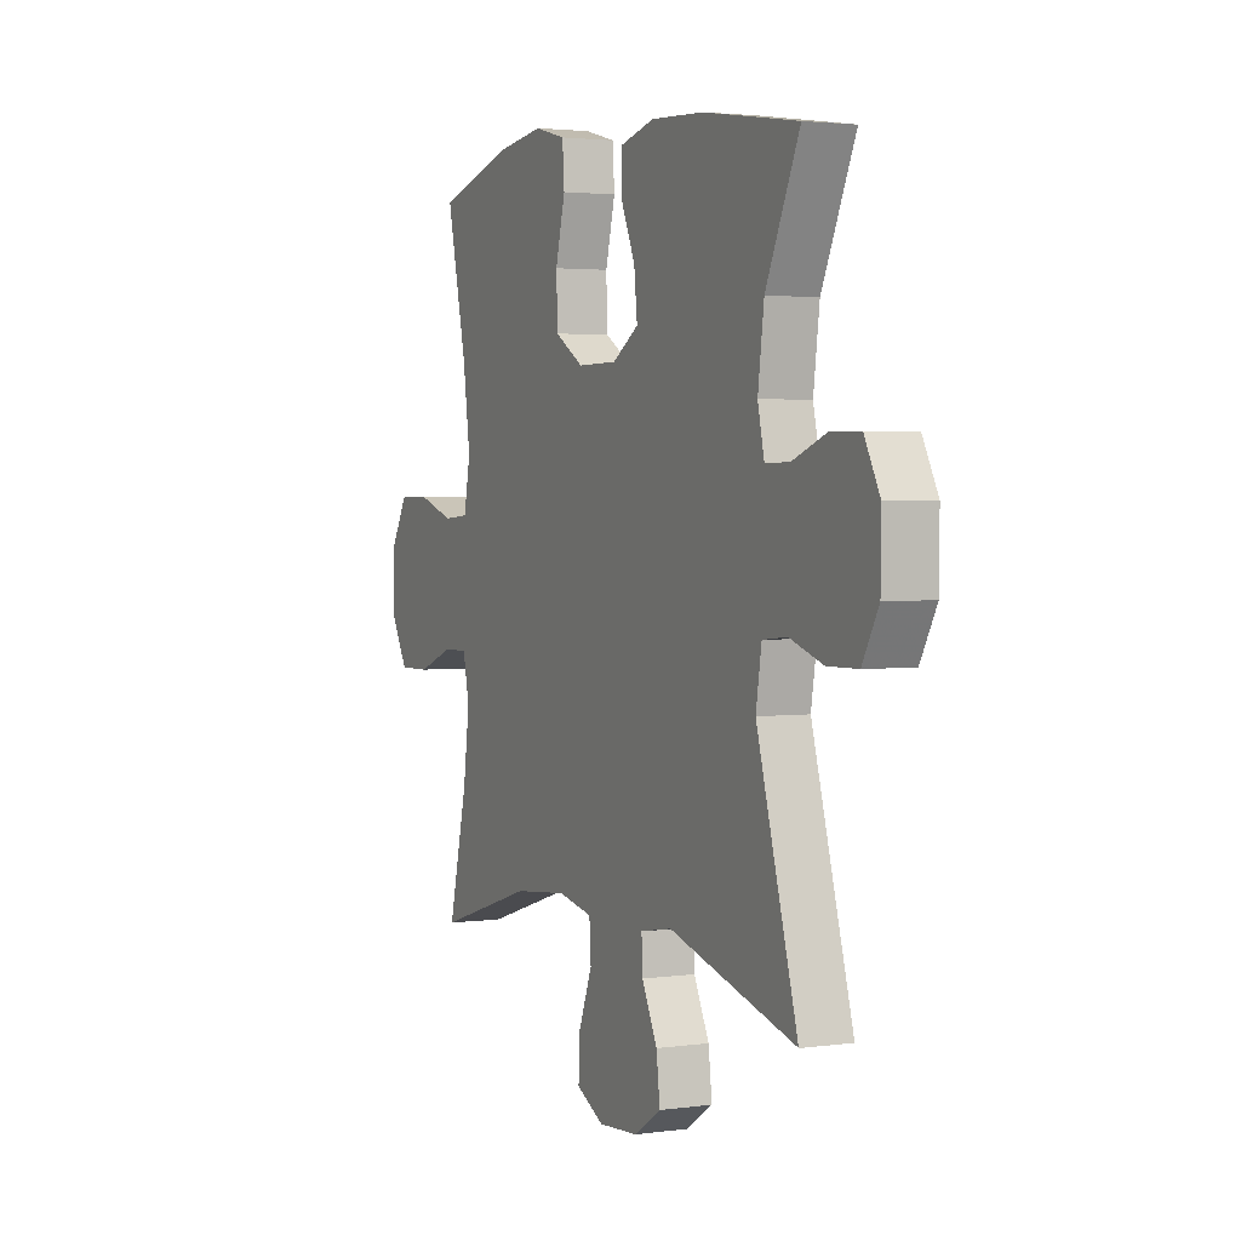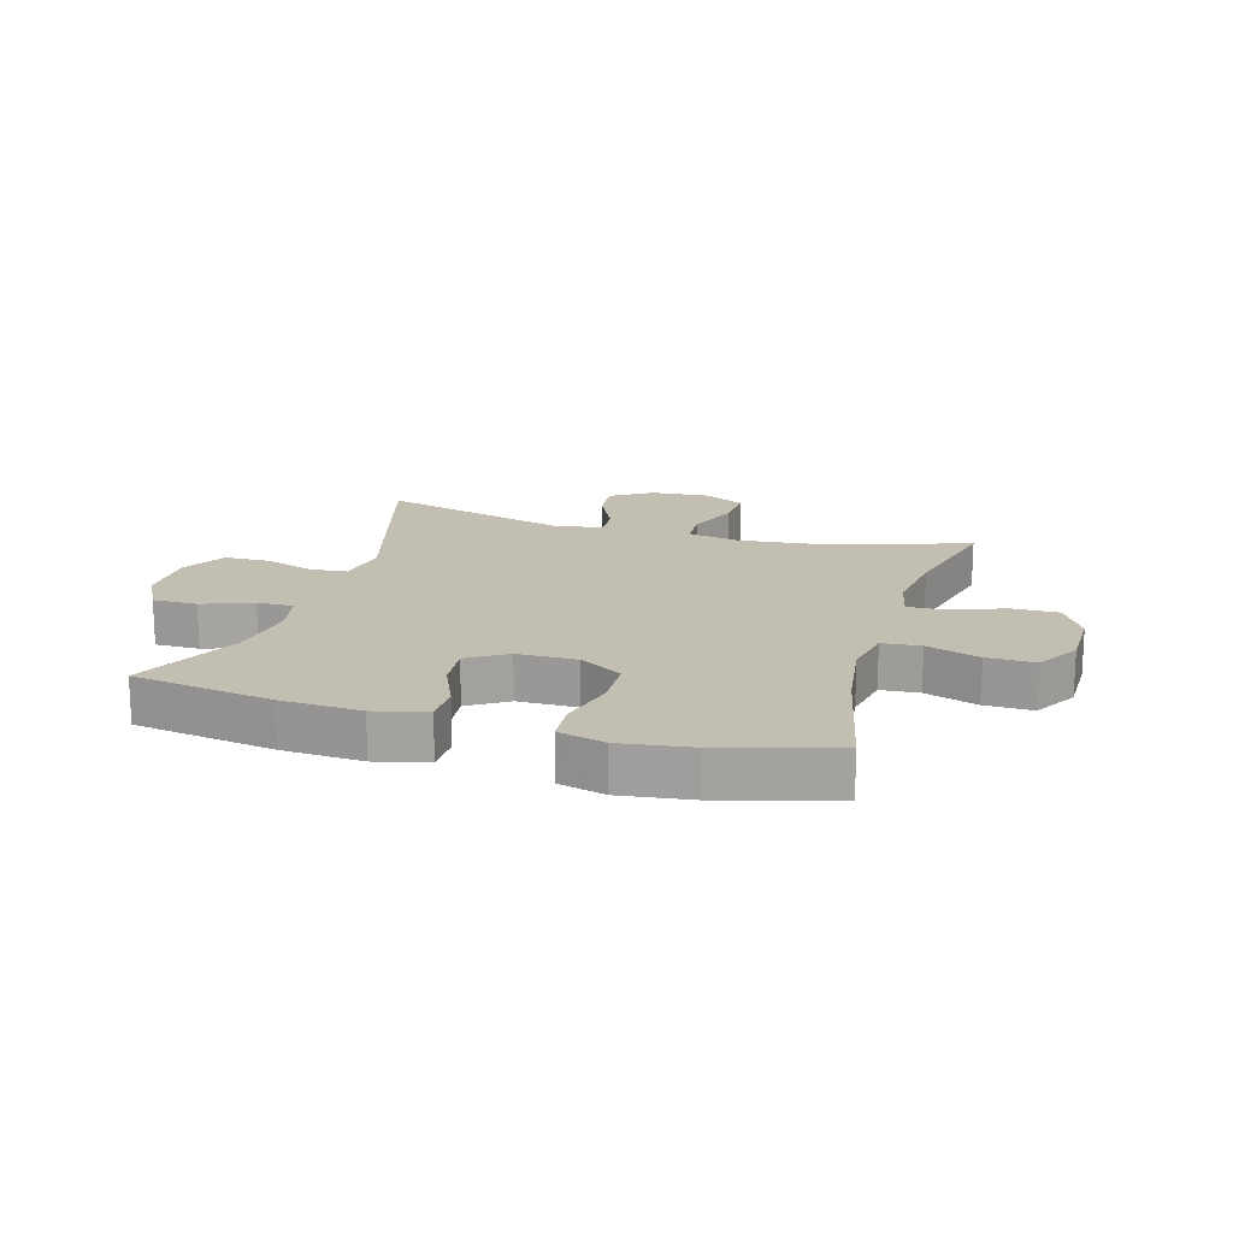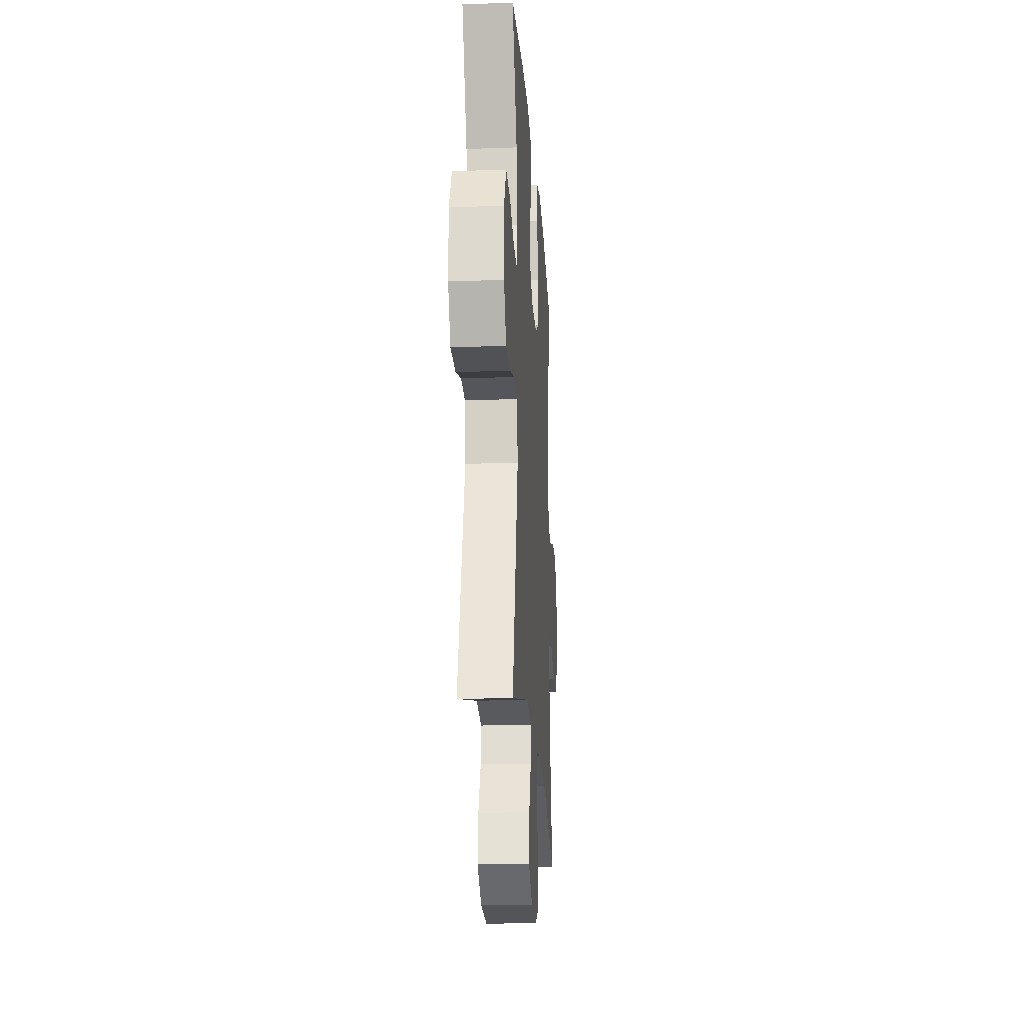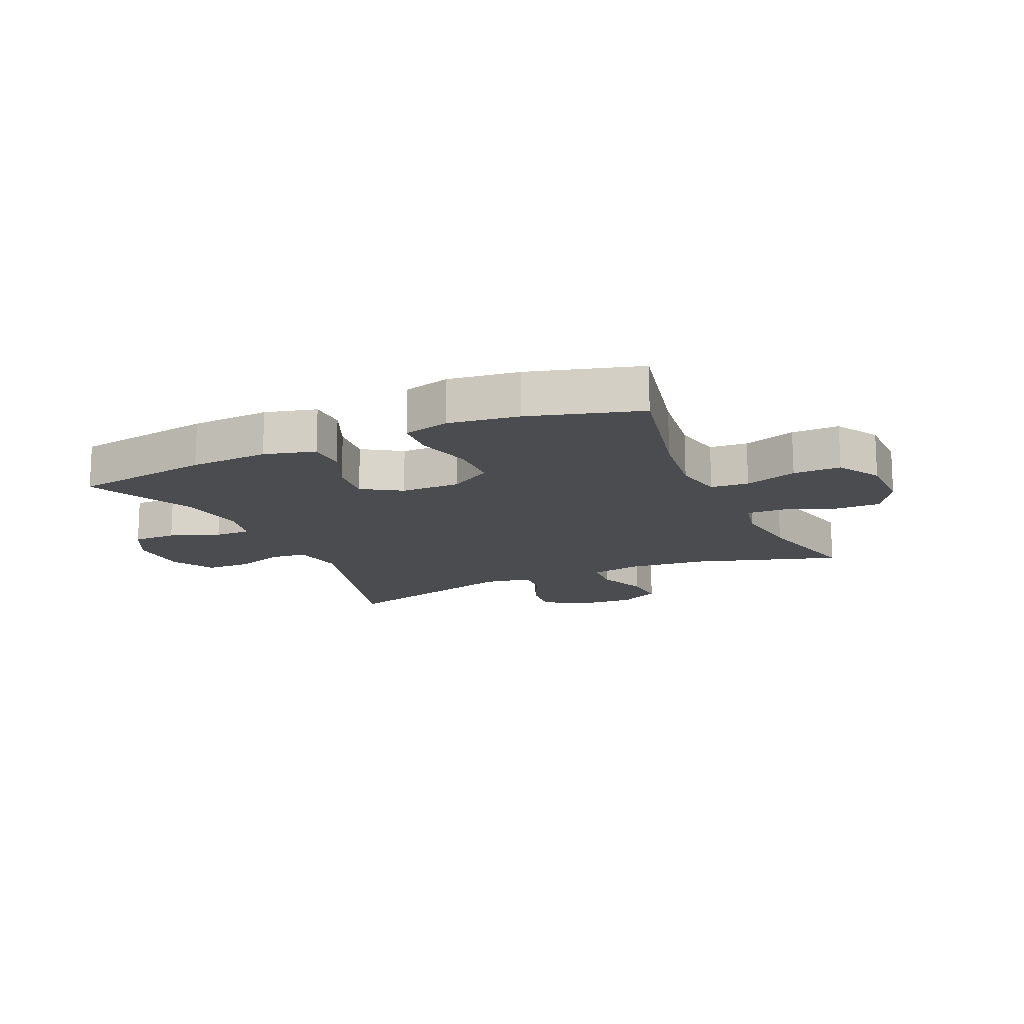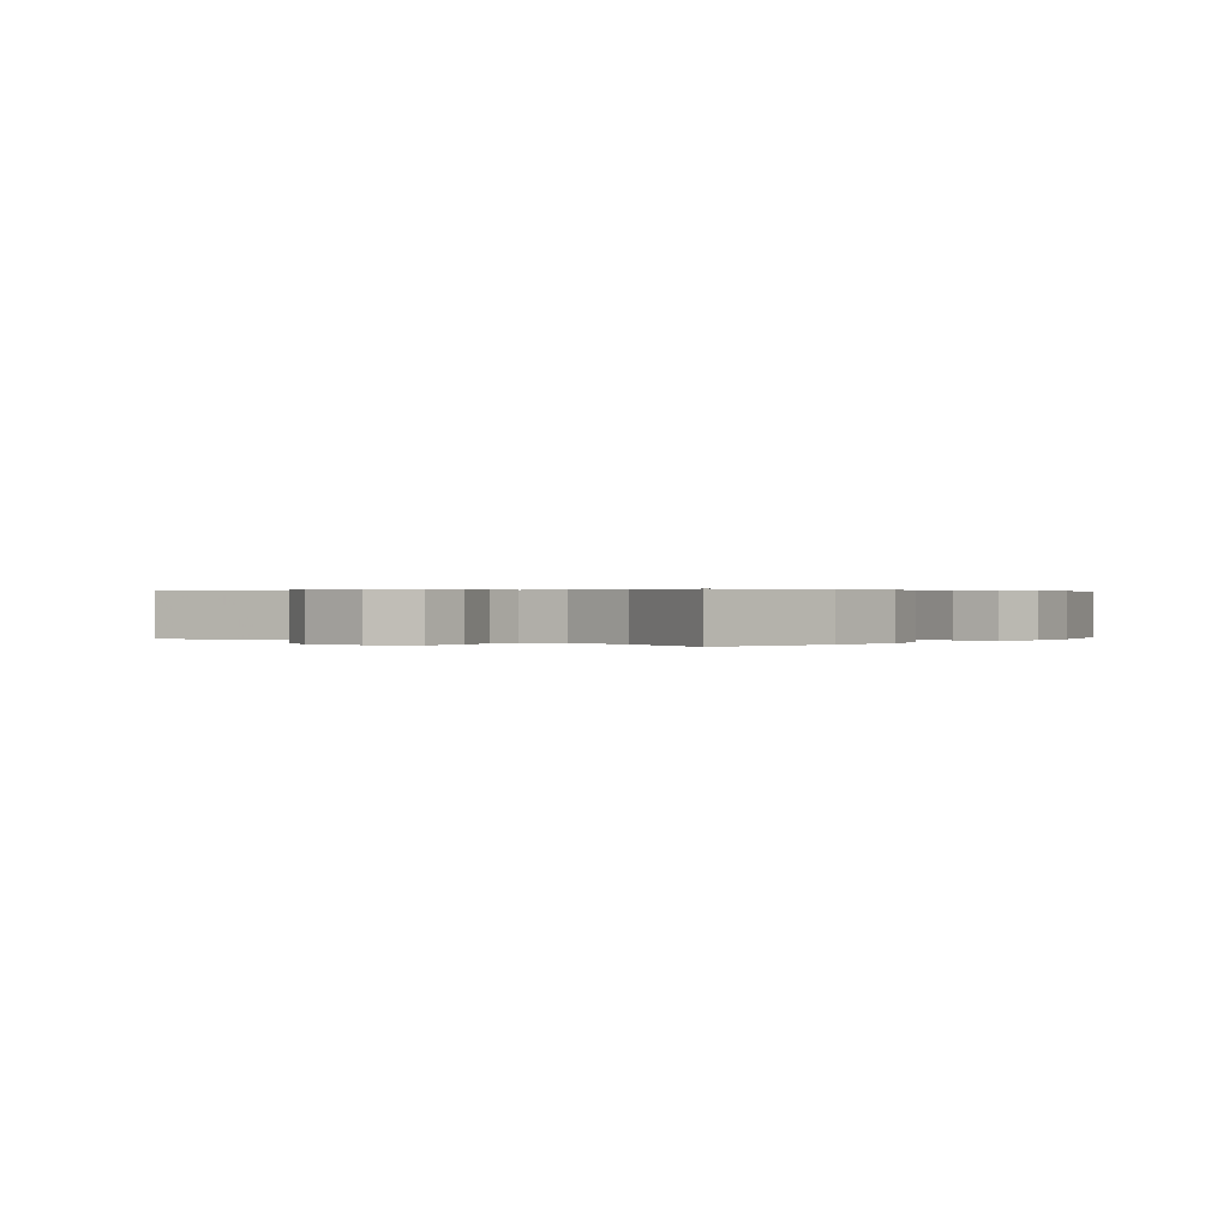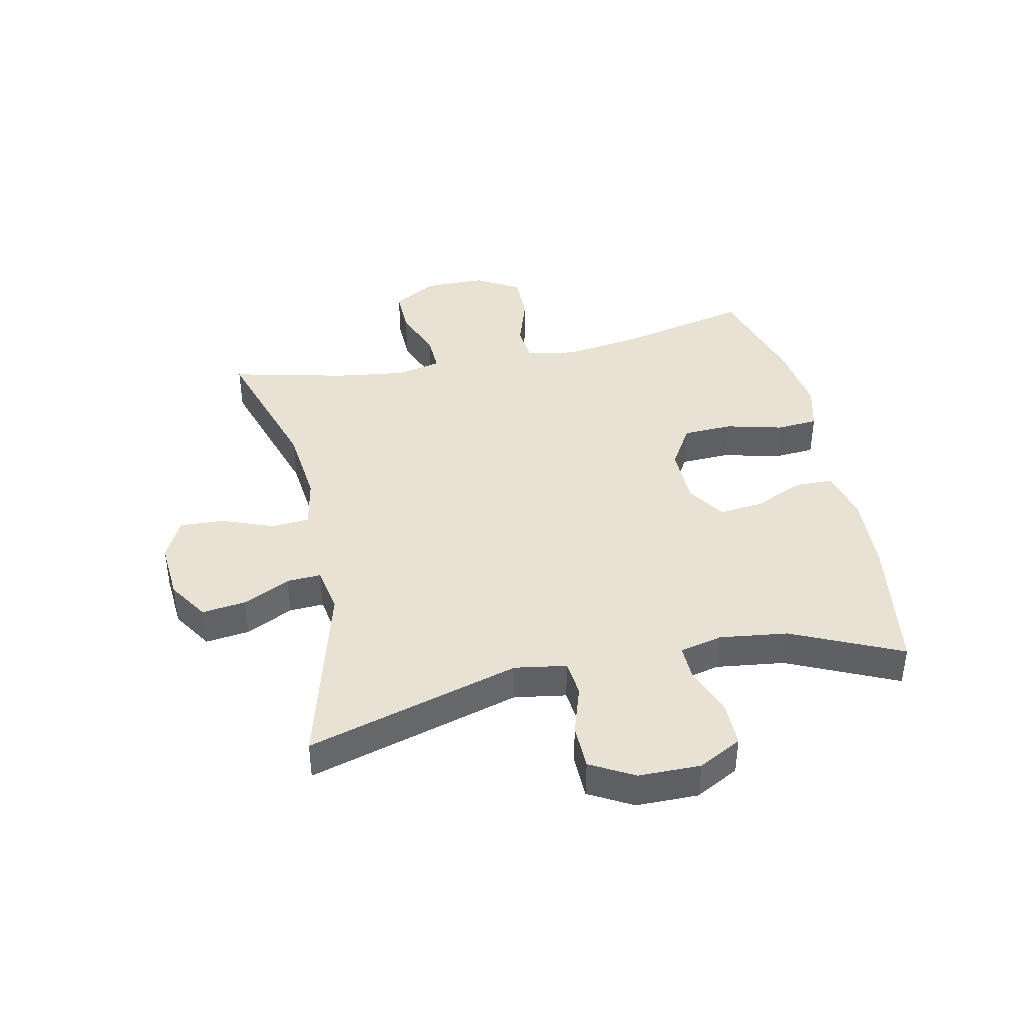
<metadata>
{"format":"obj","ext":"obj","renderer":"f3d","projection":"perspective","resolution":1024,"background":"white","views":[{"elev":2.7,"azim":-115.4,"up":"+Z"},{"elev":17.1,"azim":16.4,"up":"+Y"},{"elev":-20.4,"azim":-86.3,"up":"+Z"},{"elev":-15.1,"azim":24.3,"up":"+Y"},{"elev":0.3,"azim":-51.3,"up":"+Y"},{"elev":40.8,"azim":-102.2,"up":"+Y"}]}
</metadata>
<code>
v -0.5 0.07 0.5
v -0.268 0.07 0.536
v -0.137 0.07 0.543
v -0.052 0.07 0.521
v -0.051 0.07 0.458
v -0.087 0.07 0.376
v -0.095 0.07 0.302
v -0.031 0.07 0.261
v 0.067 0.07 0.26
v 0.138 0.07 0.303
v 0.141 0.07 0.386
v 0.117 0.07 0.48
v 0.122 0.07 0.549
v 0.199 0.07 0.569
v 0.316 0.07 0.553
v 0.5 0.07 0.5
v 0.451 0.07 0.281
v 0.433 0.07 0.152
v 0.449 0.07 0.069
v 0.512 0.07 0.064
v 0.599 0.07 0.093
v 0.678 0.07 0.094
v 0.72 0.07 0.022
v 0.721 0.07 -0.082
v 0.68 0.07 -0.153
v 0.603 0.07 -0.152
v 0.516 0.07 -0.119
v 0.454 0.07 -0.117
v 0.438 0.07 -0.191
v 0.454 0.07 -0.308
v 0.5 0.07 -0.5
v 0.26 0.07 -0.425
v 0.128 0.07 -0.411
v 0.042 0.07 -0.428
v 0.038 0.07 -0.492
v 0.071 0.07 -0.577
v 0.075 0.07 -0.65
v 0.007 0.07 -0.685
v -0.091 0.07 -0.678
v -0.158 0.07 -0.635
v -0.149 0.07 -0.562
v -0.111 0.07 -0.484
v -0.108 0.07 -0.427
v -0.186 0.07 -0.413
v -0.5 0.07 -0.5
v -0.399 0.07 -0.146
v -0.413 0.07 -0.06
v -0.473 0.07 -0.054
v -0.555 0.07 -0.081
v -0.63 0.07 -0.08
v -0.67 0.07 -0.008
v -0.671 0.07 0.095
v -0.633 0.07 0.167
v -0.56 0.07 0.167
v -0.478 0.07 0.136
v -0.418 0.07 0.135
v -0.402 0.07 0.206
v -0.417 0.07 0.319
v -0.5 0 0.5
v -0.268 0 0.536
v -0.137 0 0.543
v -0.052 0 0.521
v -0.051 0 0.458
v -0.087 0 0.376
v -0.095 0 0.302
v -0.031 0 0.261
v 0.067 0 0.26
v 0.138 0 0.303
v 0.141 0 0.386
v 0.117 0 0.48
v 0.122 0 0.549
v 0.199 0 0.569
v 0.316 0 0.553
v 0.5 0 0.5
v 0.451 0 0.281
v 0.433 0 0.152
v 0.449 0 0.069
v 0.512 0 0.064
v 0.599 0 0.093
v 0.678 0 0.094
v 0.72 0 0.022
v 0.721 0 -0.082
v 0.68 0 -0.153
v 0.603 0 -0.152
v 0.516 0 -0.119
v 0.454 0 -0.117
v 0.438 0 -0.191
v 0.454 0 -0.308
v 0.5 0 -0.5
v 0.26 0 -0.425
v 0.128 0 -0.411
v 0.042 0 -0.428
v 0.038 0 -0.492
v 0.071 0 -0.577
v 0.075 0 -0.65
v 0.007 0 -0.685
v -0.091 0 -0.678
v -0.158 0 -0.635
v -0.149 0 -0.562
v -0.111 0 -0.484
v -0.108 0 -0.427
v -0.186 0 -0.413
v -0.5 0 -0.5
v -0.399 0 -0.146
v -0.413 0 -0.06
v -0.473 0 -0.054
v -0.555 0 -0.081
v -0.63 0 -0.08
v -0.67 0 -0.008
v -0.671 0 0.095
v -0.633 0 0.167
v -0.56 0 0.167
v -0.478 0 0.136
v -0.418 0 0.135
v -0.402 0 0.206
v -0.417 0 0.319
f 53 54 55
f 52 53 55
f 51 52 55
f 50 51 55
f 49 50 55
f 48 49 55
f 47 48 55 56
f 46 47 56 57
f 44 45 46
f 43 44 46 57
f 40 41 42
f 39 40 42
f 38 39 42
f 37 38 42
f 36 37 42
f 35 36 42
f 34 35 42 43
f 43 57 58
f 34 43 58
f 33 34 58
f 30 31 32
f 33 58 1
f 32 33 1
f 30 32 1
f 29 30 1
f 25 26 27
f 24 25 27
f 23 24 27
f 22 23 27
f 21 22 27
f 20 21 27
f 19 20 27 28
f 15 16 17
f 14 15 17
f 13 14 17
f 12 13 17
f 11 12 17
f 10 11 17 18
f 19 28 29
f 18 19 29
f 10 18 29
f 9 10 29
f 4 5 6
f 3 4 6
f 2 3 6
f 1 2 6
f 1 6 7
f 29 1 7 8
f 8 9 29
f 113 112 111
f 113 111 110
f 113 110 109
f 113 109 108
f 113 108 107
f 113 107 106
f 114 113 106 105
f 115 114 105 104
f 104 103 102
f 115 104 102 101
f 100 99 98
f 100 98 97
f 100 97 96
f 100 96 95
f 100 95 94
f 100 94 93
f 101 100 93 92
f 116 115 101
f 116 101 92
f 116 92 91
f 90 89 88
f 59 116 91
f 59 91 90
f 59 90 88
f 59 88 87
f 85 84 83
f 85 83 82
f 85 82 81
f 85 81 80
f 85 80 79
f 85 79 78
f 86 85 78 77
f 75 74 73
f 75 73 72
f 75 72 71
f 75 71 70
f 75 70 69
f 76 75 69 68
f 87 86 77
f 87 77 76
f 87 76 68
f 87 68 67
f 64 63 62
f 64 62 61
f 64 61 60
f 64 60 59
f 65 64 59
f 66 65 59 87
f 87 67 66
f 1 59 60 2
f 2 60 61 3
f 3 61 62 4
f 4 62 63 5
f 5 63 64 6
f 6 64 65 7
f 7 65 66 8
f 8 66 67 9
f 9 67 68 10
f 10 68 69 11
f 11 69 70 12
f 12 70 71 13
f 13 71 72 14
f 14 72 73 15
f 15 73 74 16
f 16 74 75 17
f 17 75 76 18
f 18 76 77 19
f 19 77 78 20
f 20 78 79 21
f 21 79 80 22
f 22 80 81 23
f 23 81 82 24
f 24 82 83 25
f 25 83 84 26
f 26 84 85 27
f 27 85 86 28
f 28 86 87 29
f 29 87 88 30
f 30 88 89 31
f 31 89 90 32
f 32 90 91 33
f 33 91 92 34
f 34 92 93 35
f 35 93 94 36
f 36 94 95 37
f 37 95 96 38
f 38 96 97 39
f 39 97 98 40
f 40 98 99 41
f 41 99 100 42
f 42 100 101 43
f 43 101 102 44
f 44 102 103 45
f 45 103 104 46
f 46 104 105 47
f 47 105 106 48
f 48 106 107 49
f 49 107 108 50
f 50 108 109 51
f 51 109 110 52
f 52 110 111 53
f 53 111 112 54
f 54 112 113 55
f 55 113 114 56
f 56 114 115 57
f 57 115 116 58
f 58 116 59 1

</code>
